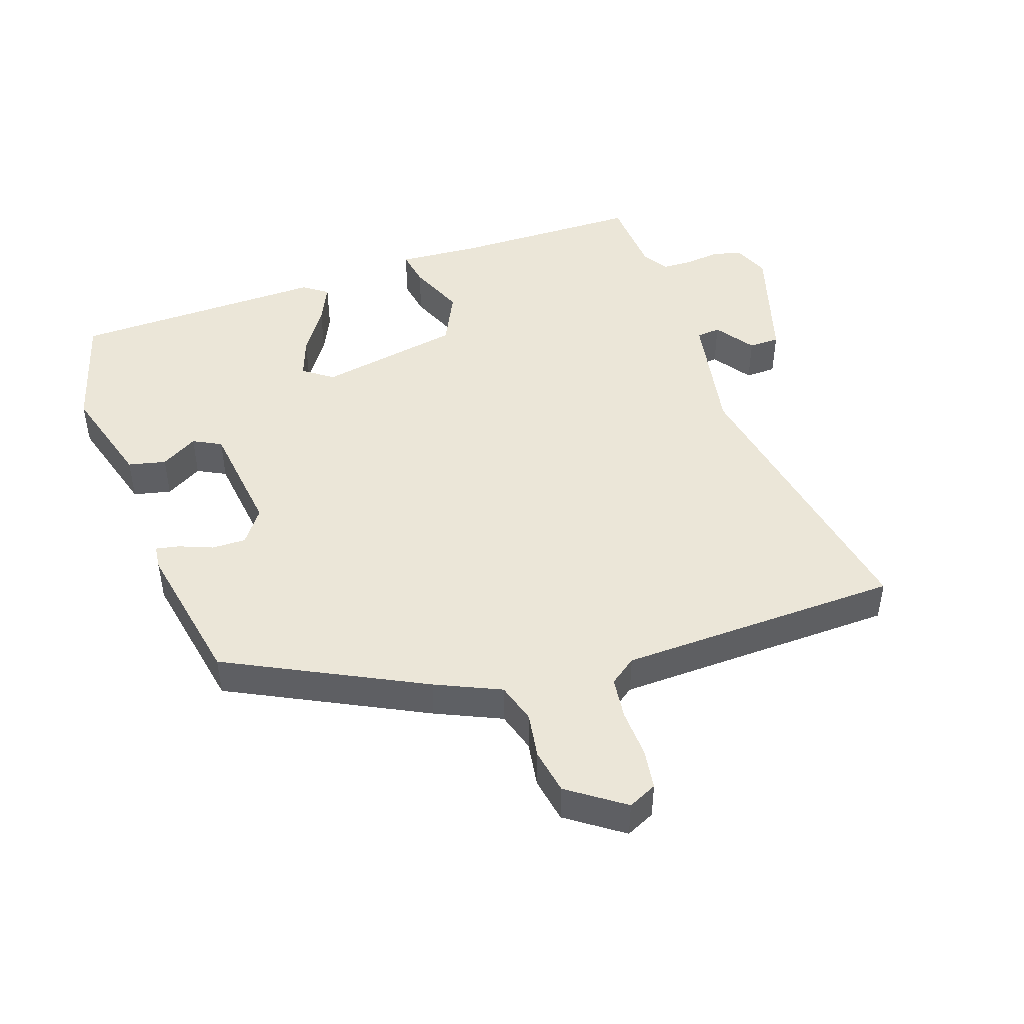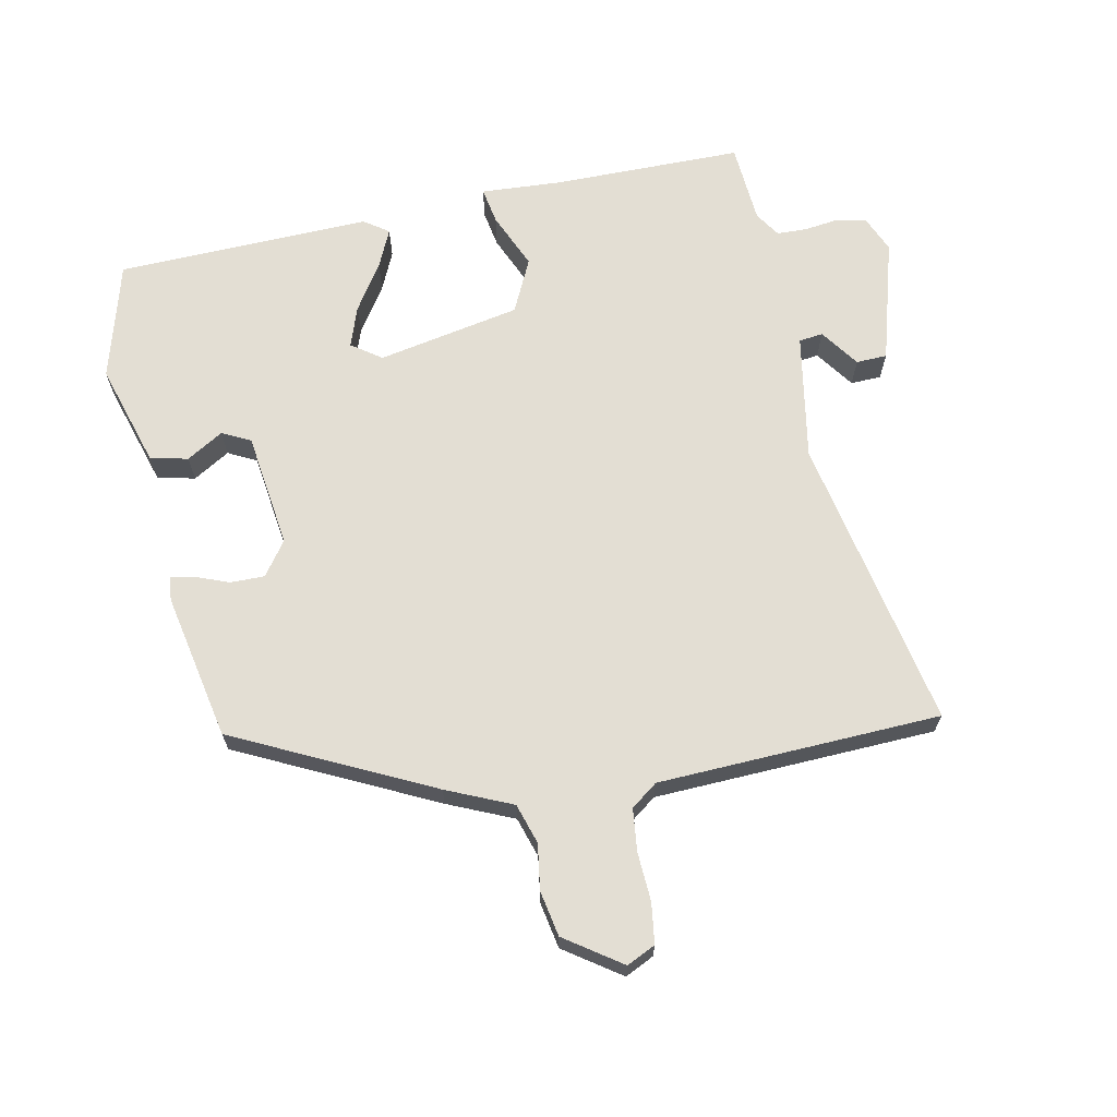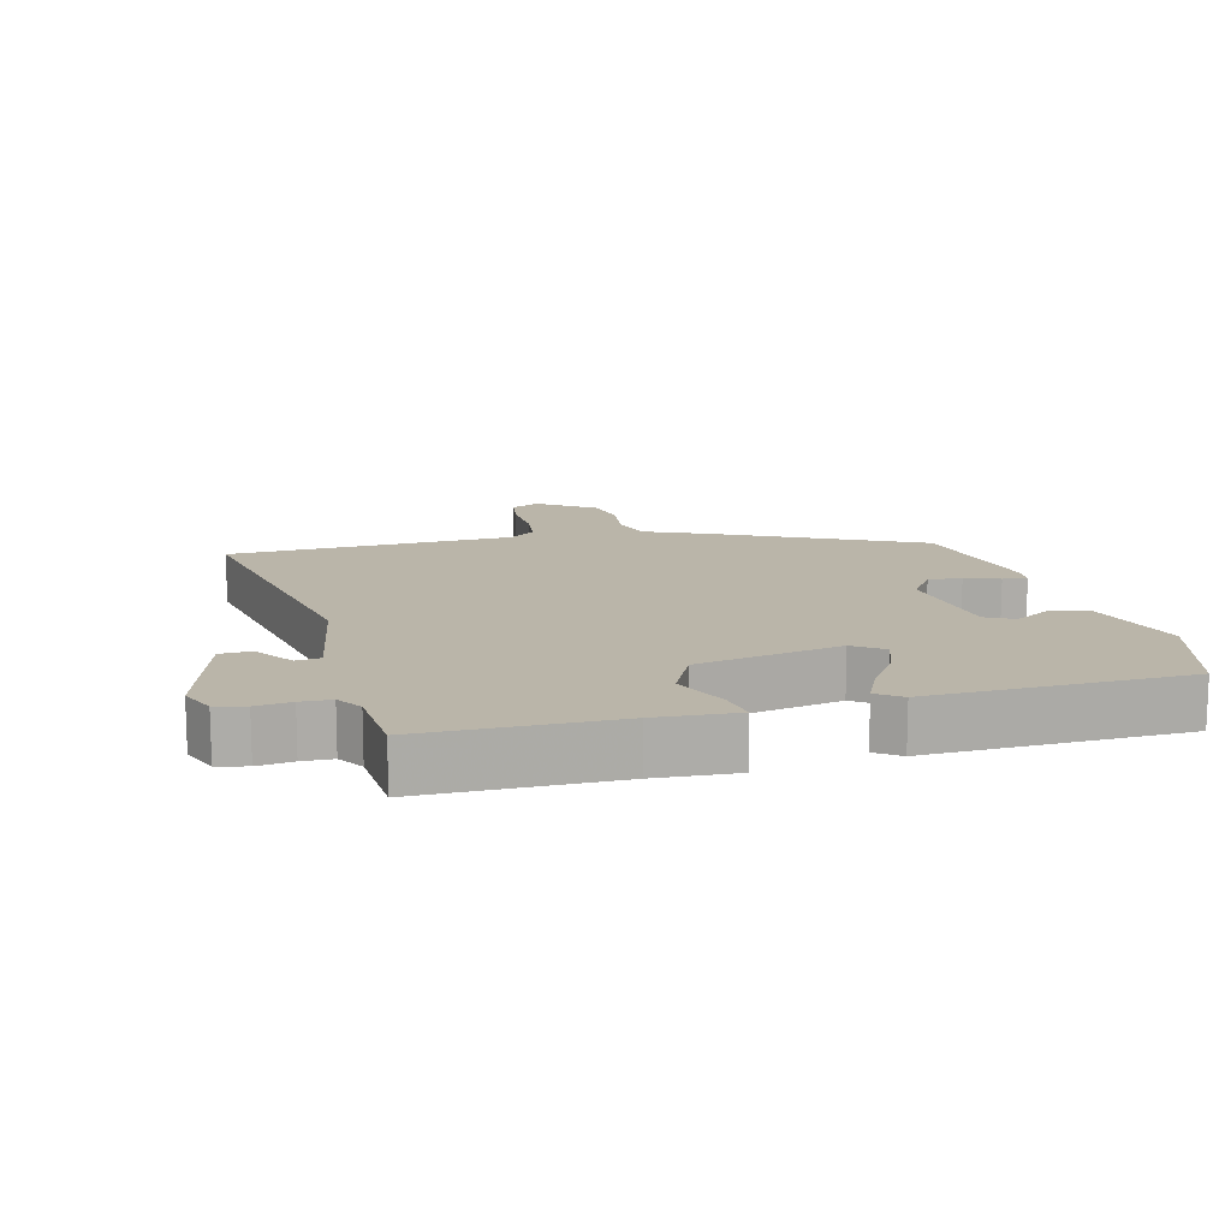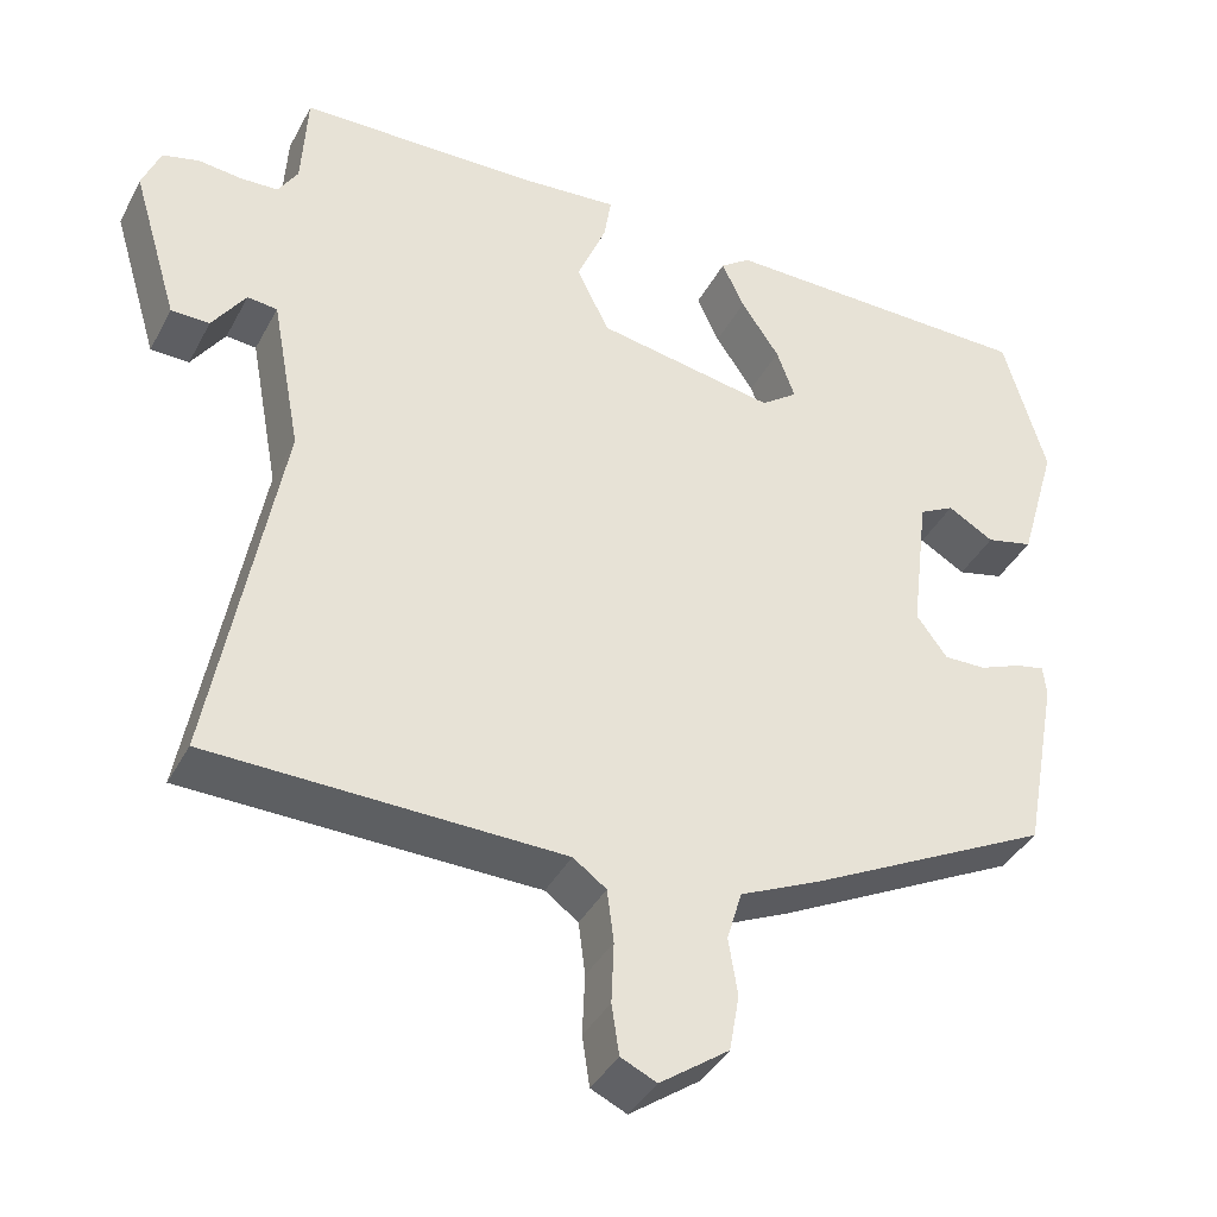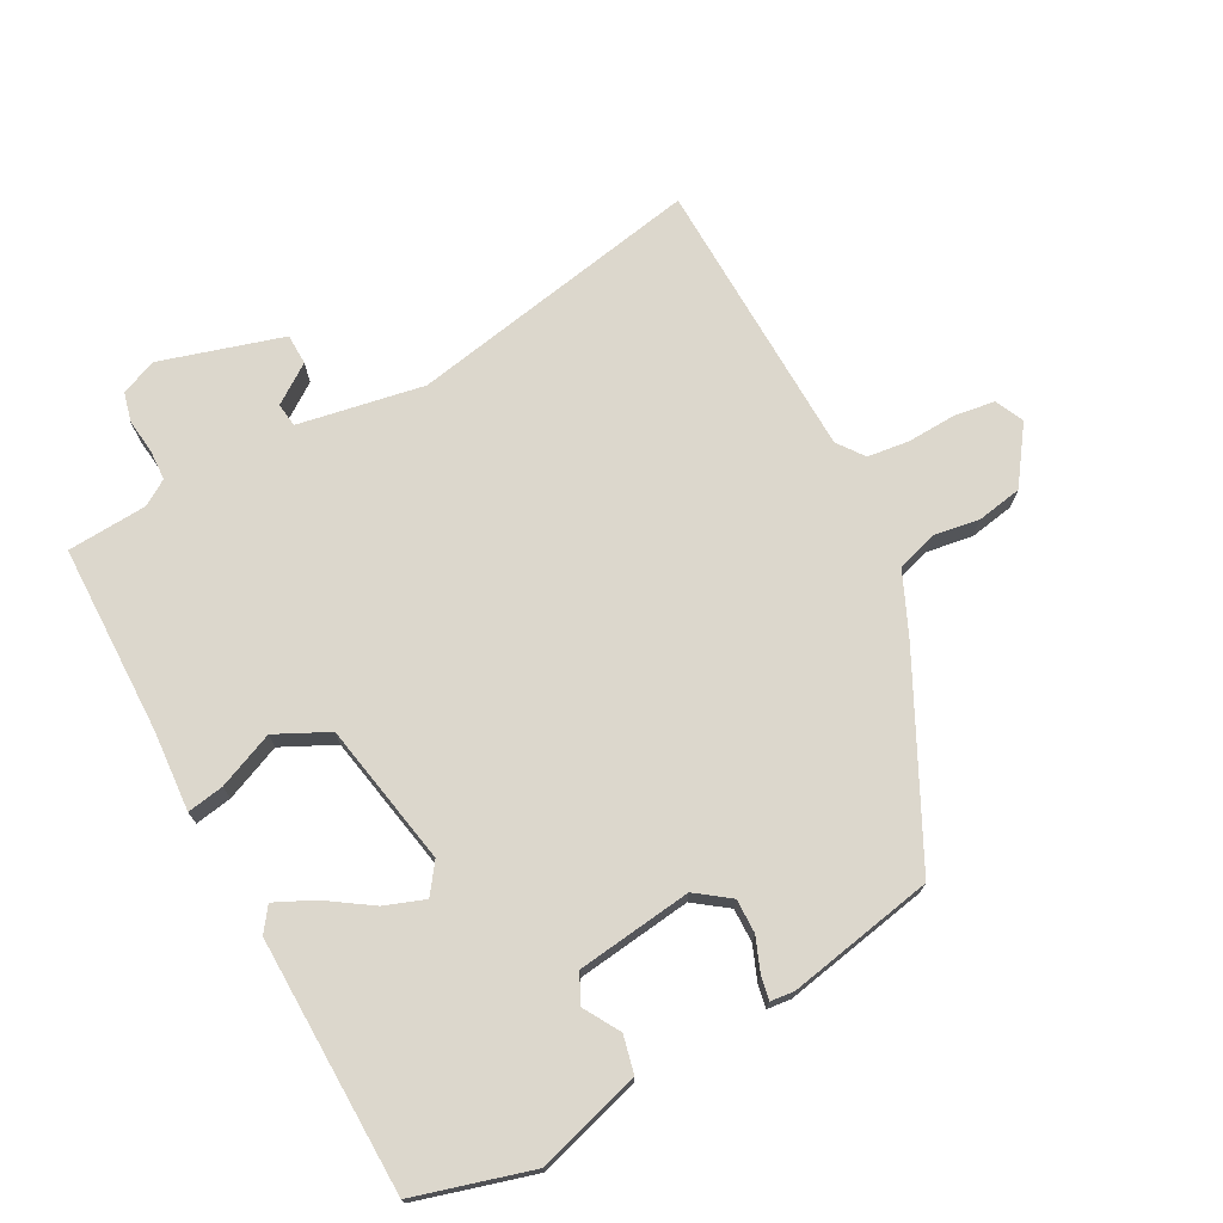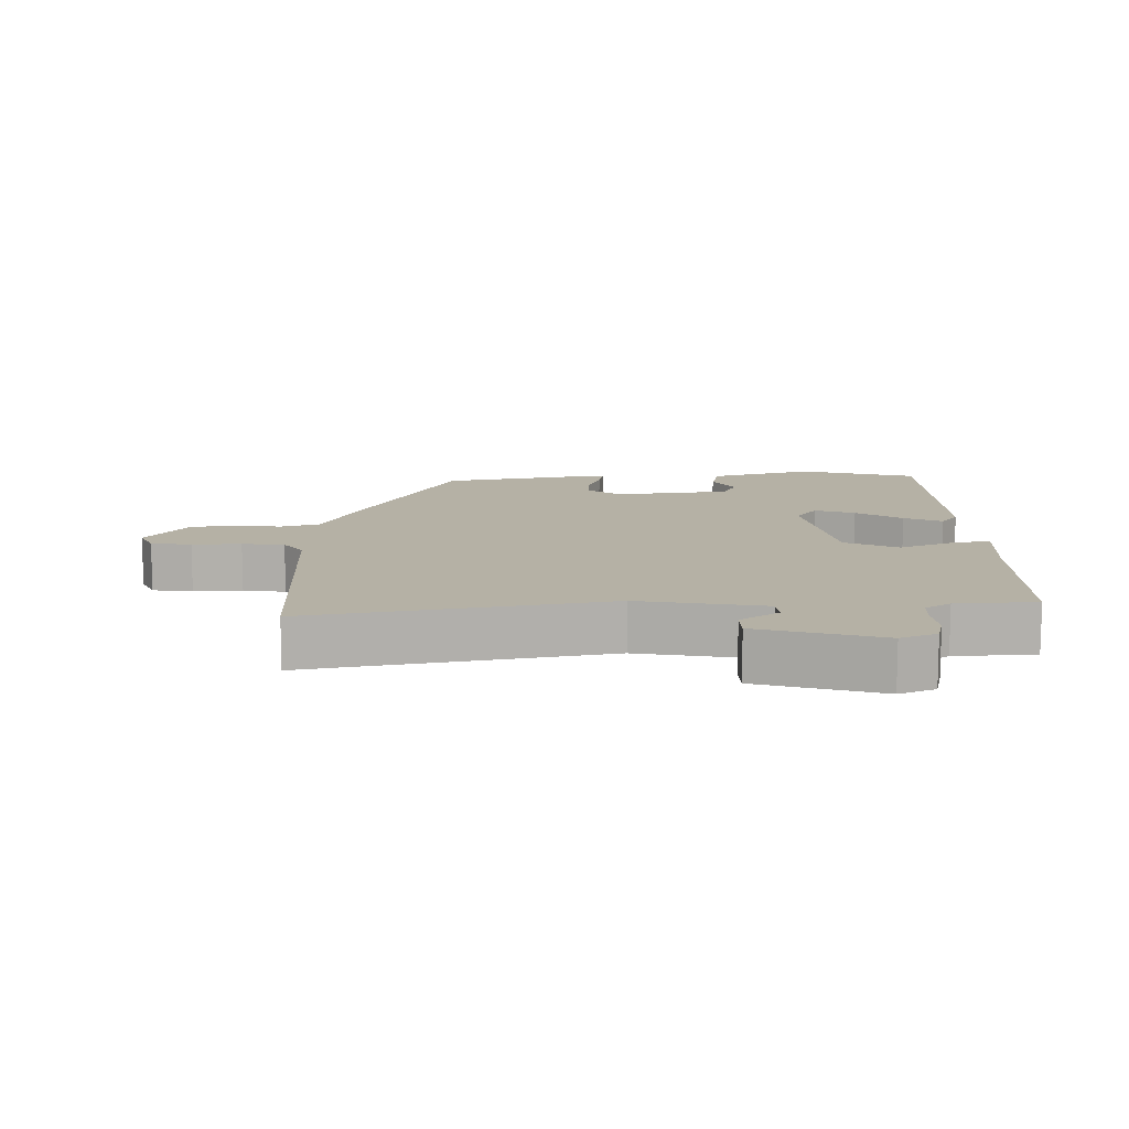
<metadata>
{"format":"obj","ext":"obj","renderer":"f3d","projection":"perspective","resolution":1024,"background":"white","views":[{"elev":46.6,"azim":160.9,"up":"+Y"},{"elev":67.2,"azim":167.8,"up":"+Y"},{"elev":13.5,"azim":-15.0,"up":"+Y"},{"elev":-38.8,"azim":-25.5,"up":"+Z"},{"elev":72.8,"azim":61.5,"up":"+Y"},{"elev":11.8,"azim":-91.2,"up":"+Y"}]}
</metadata>
<code>
v 0.452 0.07 -0.311
v 0.161 0.07 -0.458
v 0.064 0.07 -0.502
v 0.046 0.07 -0.562
v 0.057 0.07 -0.63
v 0.045 0.07 -0.698
v -0.038 0.07 -0.757
v -0.081 0.07 -0.737
v -0.09 0.07 -0.677
v -0.087 0.07 -0.604
v -0.095 0.07 -0.541
v -0.135 0.07 -0.512
v -0.557 0.07 -0.501
v -0.476 0.07 -0.06
v -0.511 0.07 0.128
v -0.547 0.07 0.132
v -0.587 0.07 0.074
v -0.633 0.07 0.075
v -0.688 0.07 0.258
v -0.666 0.07 0.312
v -0.622 0.07 0.323
v -0.57 0.07 0.317
v -0.525 0.07 0.319
v -0.501 0.07 0.357
v -0.494 0.07 0.477
v -0.21 0.07 0.482
v -0.09 0.07 0.491
v -0.099 0.07 0.436
v -0.134 0.07 0.352
v -0.095 0.07 0.273
v 0.119 0.07 0.234
v 0.163 0.07 0.266
v 0.141 0.07 0.326
v 0.095 0.07 0.394
v 0.068 0.07 0.451
v 0.104 0.07 0.477
v 0.484 0.07 0.471
v 0.535 0.07 0.296
v 0.49 0.07 0.141
v 0.434 0.07 0.128
v 0.379 0.07 0.16
v 0.337 0.07 0.138
v 0.316 0.07 -0.034
v 0.353 0.07 -0.084
v 0.404 0.07 -0.083
v 0.454 0.07 -0.063
v 0.489 0.07 -0.056
v 0.493 0.07 -0.092
v 0.452 0 -0.311
v 0.161 0 -0.458
v 0.064 0 -0.502
v 0.046 0 -0.562
v 0.057 0 -0.63
v 0.045 0 -0.698
v -0.038 0 -0.757
v -0.081 0 -0.737
v -0.09 0 -0.677
v -0.087 0 -0.604
v -0.095 0 -0.541
v -0.135 0 -0.512
v -0.557 0 -0.501
v -0.476 0 -0.06
v -0.511 0 0.128
v -0.547 0 0.132
v -0.587 0 0.074
v -0.633 0 0.075
v -0.688 0 0.258
v -0.666 0 0.312
v -0.622 0 0.323
v -0.57 0 0.317
v -0.525 0 0.319
v -0.501 0 0.357
v -0.494 0 0.477
v -0.21 0 0.482
v -0.09 0 0.491
v -0.099 0 0.436
v -0.134 0 0.352
v -0.095 0 0.273
v 0.119 0 0.234
v 0.163 0 0.266
v 0.141 0 0.326
v 0.095 0 0.394
v 0.068 0 0.451
v 0.104 0 0.477
v 0.484 0 0.471
v 0.535 0 0.296
v 0.49 0 0.141
v 0.434 0 0.128
v 0.379 0 0.16
v 0.337 0 0.138
v 0.316 0 -0.034
v 0.353 0 -0.084
v 0.404 0 -0.083
v 0.454 0 -0.063
v 0.489 0 -0.056
v 0.493 0 -0.092
f 45 46 47 48
f 44 45 48 1
f 43 44 1 2
f 42 43 2 3
f 38 39 40 41
f 38 41 42
f 37 38 42
f 36 37 42
f 33 34 35 36
f 32 33 36 42
f 31 32 42 3
f 26 27 28 29
f 24 25 26 29
f 23 24 29 30
f 22 23 30 31
f 16 17 18 19
f 15 16 19 20
f 12 13 14
f 11 12 14 15
f 7 8 9 10
f 7 10 11
f 4 5 6 7
f 4 7 11
f 3 4 11 15
f 20 21 22 31
f 3 15 20 31
f 96 95 94 93
f 49 96 93 92
f 50 49 92 91
f 51 50 91 90
f 89 88 87 86
f 90 89 86
f 90 86 85
f 90 85 84
f 84 83 82 81
f 90 84 81 80
f 51 90 80 79
f 77 76 75 74
f 77 74 73 72
f 78 77 72 71
f 79 78 71 70
f 67 66 65 64
f 68 67 64 63
f 62 61 60
f 63 62 60 59
f 58 57 56 55
f 59 58 55
f 55 54 53 52
f 59 55 52
f 63 59 52 51
f 79 70 69 68
f 79 68 63 51
f 1 49 50 2
f 2 50 51 3
f 3 51 52 4
f 4 52 53 5
f 5 53 54 6
f 6 54 55 7
f 7 55 56 8
f 8 56 57 9
f 9 57 58 10
f 10 58 59 11
f 11 59 60 12
f 12 60 61 13
f 13 61 62 14
f 14 62 63 15
f 15 63 64 16
f 16 64 65 17
f 17 65 66 18
f 18 66 67 19
f 19 67 68 20
f 20 68 69 21
f 21 69 70 22
f 22 70 71 23
f 23 71 72 24
f 24 72 73 25
f 25 73 74 26
f 26 74 75 27
f 27 75 76 28
f 28 76 77 29
f 29 77 78 30
f 30 78 79 31
f 31 79 80 32
f 32 80 81 33
f 33 81 82 34
f 34 82 83 35
f 35 83 84 36
f 36 84 85 37
f 37 85 86 38
f 38 86 87 39
f 39 87 88 40
f 40 88 89 41
f 41 89 90 42
f 42 90 91 43
f 43 91 92 44
f 44 92 93 45
f 45 93 94 46
f 46 94 95 47
f 47 95 96 48
f 48 96 49 1

</code>
